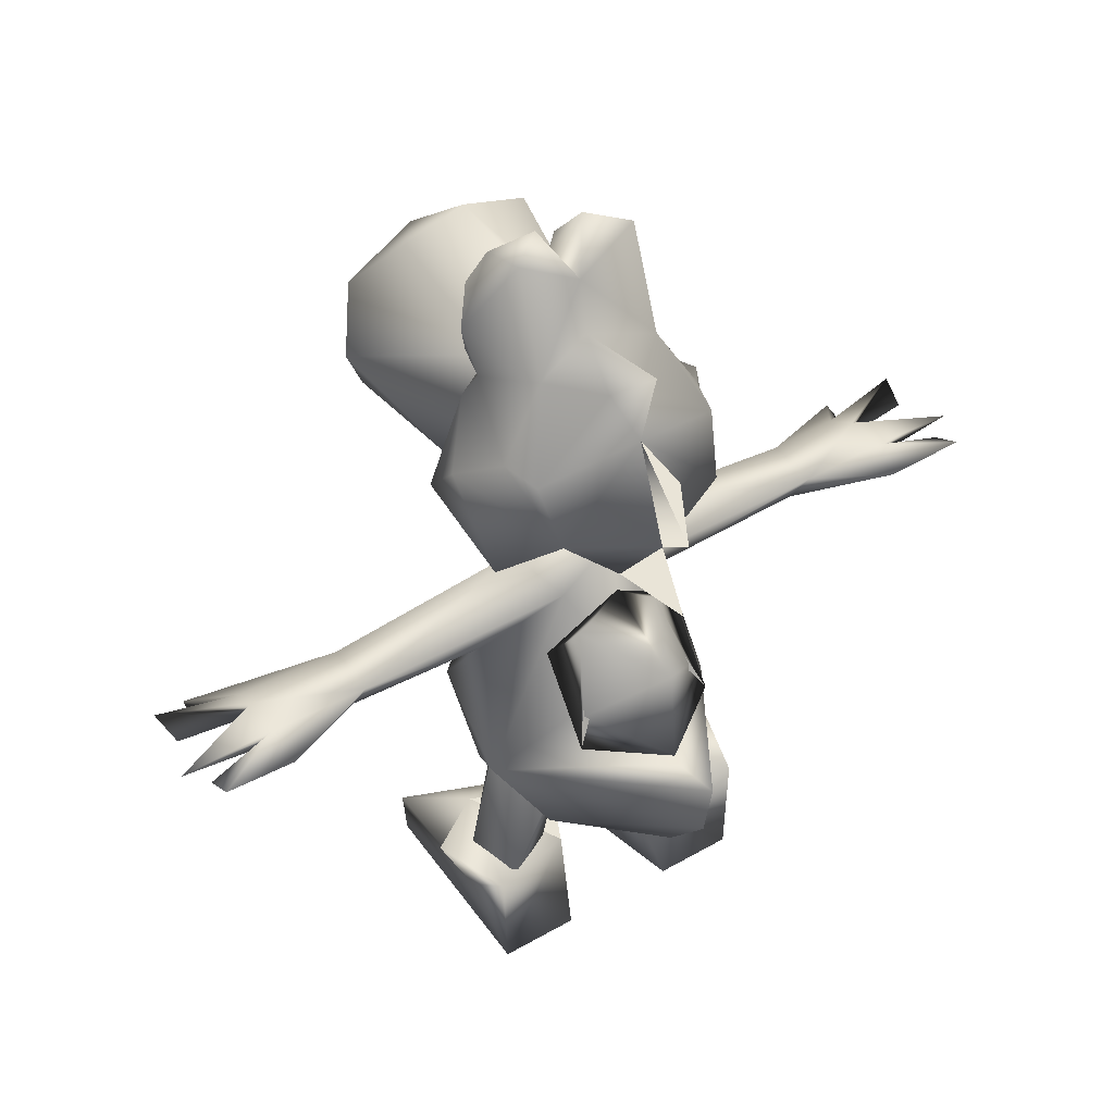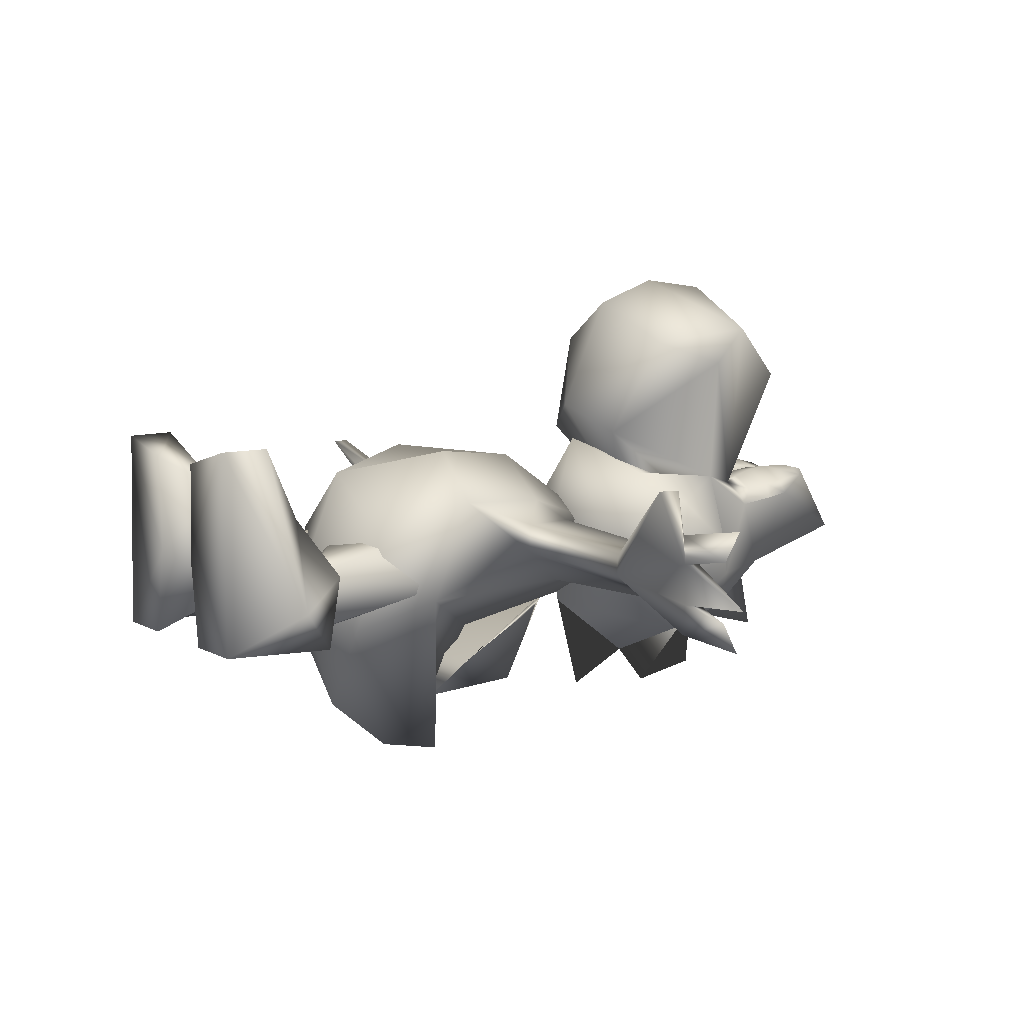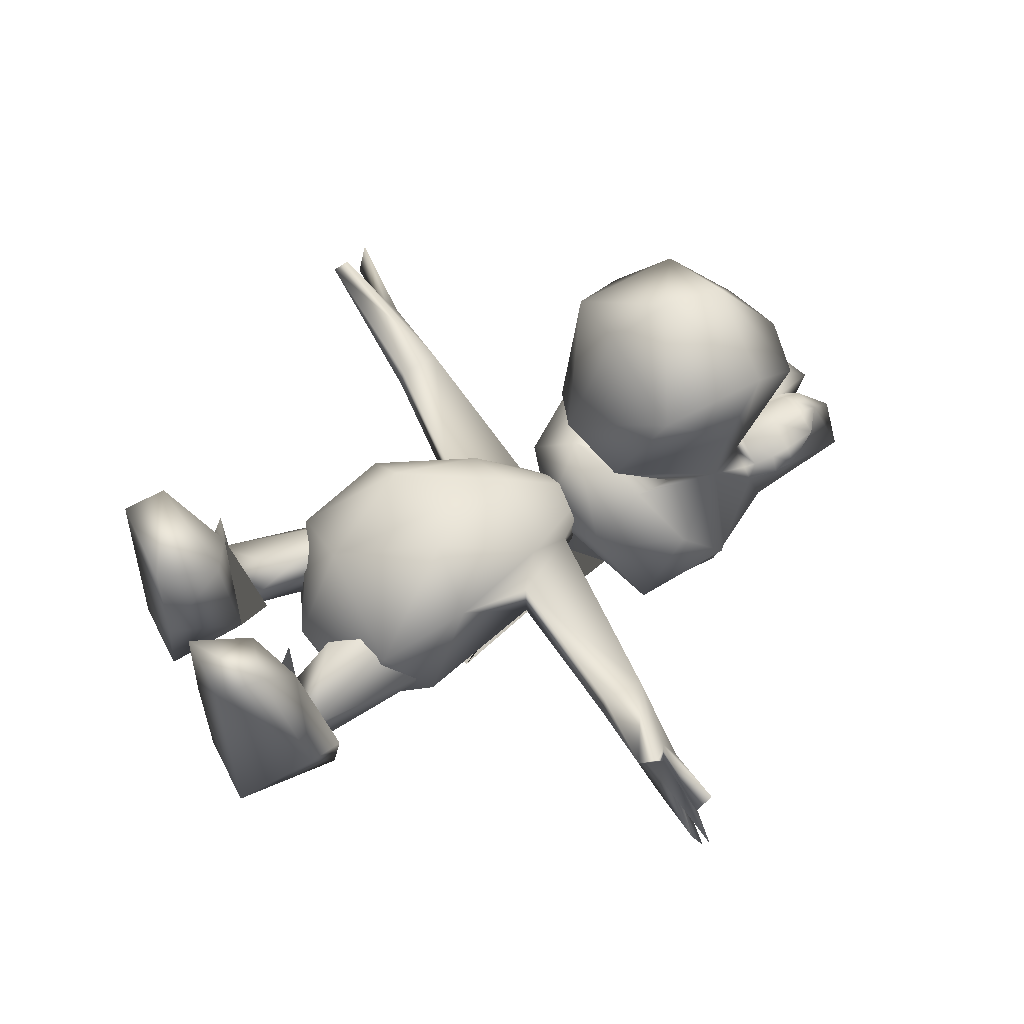
<metadata>
{"format":"obj","ext":"obj","renderer":"f3d","projection":"perspective","resolution":1024,"background":"white","views":[{"elev":43.4,"azim":145.9,"up":"+Y"},{"elev":6.1,"azim":60.8,"up":"+Z"},{"elev":54.0,"azim":63.2,"up":"+Z"}]}
</metadata>
<code>
g Body_LOD2
v -0.1272 0.9333 0.1531
v -0.1422 0.84 0.0495
v -0.2313 0.9805 0.09977
v 8.345e-07 0.8582 0.2172
v -0.1423 1.101 0.1393
v 8.345e-07 0.7993 0.02308
v 0.1422 0.84 0.0495
v 0.1272 0.9333 0.1531
v 0.2313 0.9805 0.09977
v 0.1423 1.101 0.1393
v -0.2401 1.07 0.01437
v -0.187 1.113 -0.05608
v -0.1505 1.003 -0.1681
v -0.2166 0.9075 -0.06934
v 0.2401 1.07 0.01437
v 0.187 1.113 -0.05608
v 0.1505 1.003 -0.1681
v 0.2166 0.9075 -0.06934
v 0.1126 1.013 0.1352
v -0.1126 1.013 0.1352
v -0.1505 1.003 -0.1681
v -0.169 1.104 -0.1227
v -0.187 1.113 -0.05608
v 8.345e-07 1.149 -0.1619
v -0.02907 1.224 -0.1163
v 8.345e-07 0.9727 -0.2282
v 8.345e-07 0.8234 -0.1141
v 8.345e-07 0.7993 0.02308
v 0.1505 1.003 -0.1681
v 8.345e-07 0.9727 -0.2282
v 8.345e-07 1.149 -0.1619
v 0.169 1.104 -0.1227
v 0.187 1.113 -0.05608
v 0.02907 1.224 -0.1163
v 0.1108 1.239 -0.046
v 8.345e-07 1.263 -0.00908
v 0.1474 1.184 0.07832
v 0.1423 1.101 0.1393
v 0.1298 1.18 0.09961
v 0.09421 1.177 0.1193
v 8.345e-07 1.263 -0.00908
v -0.1108 1.239 -0.046
v -0.1474 1.184 0.07832
v -0.1423 1.101 0.1393
v -0.1298 1.18 0.09961
v -0.09421 1.177 0.1193
v -0.2237 1.062 0.3738
v -0.1119 0.8849 0.2344
v -0.1423 1.101 0.1393
v -0.09421 1.177 0.1193
v -0.1737 0.9555 0.4139
v 8.345e-07 0.8399 0.2865
v 8.345e-07 0.9696 0.09262
v 8.345e-07 0.9295 0.4926
v -0.1126 1.013 0.1352
v 8.345e-07 1.04 0.5372
v -0.1737 1.154 0.4401
v -0.1158 1.268 0.3429
v 8.345e-07 1.159 0.5228
v 0.1737 1.154 0.4401
v 0.1158 1.268 0.3429
v 0.09421 1.177 0.1193
v 0.1737 0.9555 0.4139
v 8.345e-07 0.8399 0.2865
v 0.1119 0.8849 0.2344
v 8.345e-07 0.9696 0.09262
v 0.2237 1.062 0.3738
v 0.1423 1.101 0.1393
v 0.1126 1.013 0.1352
v 8.345e-07 1.299 0.347
v -0.04584 1.2 0.1299
v 0.04584 1.2 0.1299
v -3.093e-05 1.223 0.09783
v -0.09584 1.197 0.1328
v -0.09421 1.177 0.1193
v -0.138 1.199 0.1088
v -0.1298 1.18 0.09961
v -0.1434 1.237 0.1192
v -0.09422 1.234 0.1453
v -0.143 1.271 0.1249
v -0.09132 1.269 0.15
v -0.03959 1.23 0.1377
v -0.03405 1.264 0.142
v -3.093e-05 1.223 0.09783
v -0.1474 1.184 0.07832
v -0.1637 1.273 0.09966
v -0.1618 1.236 0.09116
v -0.04767 1.204 0.1293
v -0.04584 1.2 0.1299
v -0.1331 1.332 0.1317
v -0.08635 1.33 0.1482
v -0.08676 1.366 0.1397
v -0.03366 1.326 0.139
v -0.03275 1.363 0.1288
v 8.345e-07 1.344 0.1023
v -0.04394 1.432 0.06783
v 8.345e-07 1.359 0.007517
v 0.03405 1.264 0.142
v 0.03959 1.23 0.1377
v 0.09132 1.269 0.15
v 0.09422 1.234 0.1453
v 0.143 1.271 0.1249
v 0.1434 1.237 0.1192
v 0.09583 1.197 0.1328
v 0.138 1.199 0.1088
v 0.09421 1.177 0.1193
v 0.1298 1.18 0.09961
v 0.1474 1.184 0.07832
v 0.1637 1.273 0.09966
v 0.1618 1.236 0.09116
v 0.04767 1.204 0.1293
v 0.1331 1.332 0.1317
v 0.08635 1.33 0.1482
v 0.08676 1.366 0.1397
v 0.03366 1.326 0.139
v 0.03275 1.363 0.1288
v 0.04393 1.432 0.06783
v 8.345e-07 1.359 0.007517
v 0.04584 1.2 0.1299
v 0.1076 1.42 0.01839
v 0.1108 1.239 -0.046
v 0.1637 1.273 0.09966
v 0.1474 1.184 0.07832
v 8.345e-07 1.263 -0.00908
v -0.1637 1.273 0.09966
v -0.08676 1.366 0.1397
v -0.1331 1.332 0.1317
v -0.1076 1.42 0.01839
v -0.1108 1.239 -0.046
v -0.1637 1.273 0.09966
v -0.1474 1.184 0.07832
v 8.345e-07 1.263 -0.00908
v -0.1637 1.273 0.09966
v -0.1618 1.236 0.09116
v -0.1474 1.184 0.07832
v 0.1637 1.273 0.09966
v 0.1331 1.332 0.1317
v 0.08676 1.366 0.1397
v 0.1637 1.273 0.09966
v 0.1474 1.184 0.07832
v 0.1618 1.236 0.09116
v -0.4562 0.6805 0.0001261
v -0.4562 0.7595 -0.04922
v -0.617 0.7212 -0.09159
v -0.6226 0.7494 -0.03657
v -0.6226 0.7494 0.03647
v -0.4562 0.7625 0.04766
v -0.6167 0.7212 0.08834
v -0.6819 0.6664 0.1752
v -0.6226 0.7212 -0.03657
v -0.6226 0.7212 0.03564
v -0.6731 0.6334 0.1751
v -0.4551 0.6857 0.03843
v -0.6731 0.6334 0.1751
v -0.4551 0.6857 0.03843
v -0.6819 0.6664 0.1752
v -0.6167 0.7212 0.08834
v -0.6226 0.7212 0.03564
v -0.6226 0.7494 0.03647
v -0.7623 0.7403 0.1076
v -0.6167 0.7212 0.08834
v -0.7504 0.719 0.05441
v -0.6226 0.7212 0.03564
v -0.7504 0.719 0.05441
v -0.6226 0.7212 -0.03657
v -0.6226 0.7494 -0.03657
v -0.7862 0.7339 -0.02879
v -0.6226 0.7494 0.03647
v -0.6226 0.7212 0.03564
v -0.6226 0.7212 0.03564
v -0.1001 0.7846 0.06276
v -0.4562 0.7625 0.04766
v -0.4562 0.7595 -0.04922
v -0.07504 0.7706 -0.05888
v -0.1899 0.6521 0.01466
v -0.4562 0.6805 0.0001261
v -0.2256 0.4267 -0.06027
v 8.345e-07 0.608 -0.1489
v -0.2032 0.5089 0.1193
v -0.1868 0.3438 0.04414
v -0.1794 0.6556 0.06815
v 8.345e-07 0.8734 -0.08382
v 8.345e-07 0.8982 0.04922
v 0.07504 0.7706 -0.05888
v 0.2256 0.4267 -0.06027
v 0.1899 0.6521 0.01466
v 0.4562 0.7595 -0.04922
v 0.4562 0.6805 0.0001261
v 0.1001 0.7846 0.06276
v 0.4562 0.7625 0.04766
v 8.345e-07 0.8982 0.04922
v 0.2032 0.5089 0.1193
v 0.1868 0.3438 0.04414
v 0.1794 0.6556 0.06815
v 0.145 0.3 -0.1198
v 8.345e-07 0.4264 -0.3736
v 0.1301 0.6994 0.1094
v 0.1794 0.6556 0.06815
v 0.4551 0.6857 0.03843
v 0.4562 0.6805 0.0001261
v 0.1899 0.6521 0.01466
v 0.1301 0.6994 0.1094
v 8.345e-07 0.5406 -0.3924
v 8.345e-07 0.5191 -0.2935
v 8.345e-07 0.4264 -0.3736
v -0.145 0.3 -0.1198
v -0.1794 0.6556 0.06815
v -0.4562 0.6805 0.0001261
v -0.4551 0.6857 0.03843
v -0.1899 0.6521 0.01466
v -0.1301 0.6994 0.1094
v 0.4562 0.6805 0.0001261
v 0.617 0.7212 -0.09159
v 0.4562 0.7595 -0.04922
v 0.6226 0.7494 -0.03657
v 0.6226 0.7494 0.03647
v 0.4562 0.7625 0.04766
v 0.6167 0.7212 0.08834
v 0.6819 0.6664 0.1752
v 0.6226 0.7212 -0.03657
v 0.6226 0.7212 0.03564
v 0.6731 0.6334 0.1751
v 0.4551 0.6857 0.03843
v 0.6731 0.6334 0.1751
v 0.4551 0.6857 0.03843
v 0.6819 0.6664 0.1752
v 0.6167 0.7212 0.08834
v 0.6226 0.7212 0.03564
v 0.7623 0.7403 0.1076
v 0.6226 0.7494 0.03647
v 0.6167 0.7212 0.08834
v 0.7504 0.719 0.05441
v 0.6226 0.7212 0.03564
v 0.7504 0.719 0.05441
v 0.6226 0.7212 -0.03657
v 0.7862 0.7339 -0.02879
v 0.6226 0.7494 -0.03657
v 0.6226 0.7494 0.03647
v 0.6226 0.7212 0.03564
v 0.6226 0.7212 0.03564
v 0.09783 0.5097 0.2105
v 0.1868 0.3438 0.04414
v 8.345e-07 0.3294 0.169
v 8.345e-07 0.2452 -0.04337
v -0.1868 0.3438 0.04414
v -0.09782 0.5097 0.2105
v 8.345e-07 0.7023 0.1896
v -0.1301 0.6994 0.1094
v 0.1301 0.6994 0.1094
v 8.345e-07 0.8982 0.04922
v 0.145 0.3 -0.1198
v -0.145 0.3 -0.1198
v 8.345e-07 0.3161 -0.2838
v 8.345e-07 0.4264 -0.3736
v -0.2032 0.5089 0.1193
v 0.2032 0.5089 0.1193
v 0.08561 0.1208 0.1411
v 0.07445 -7.486e-05 0.02793
v 0.07986 0.146 -0.05841
v 0.1759 0.1663 0.1039
v 0.2416 0.08191 0.2406
v 0.2719 0.146 -0.05841
v 0.2517 0.1975 -0.1286
v 0.2464 -7.486e-05 -0.1301
v 0.2367 -7.486e-05 0.2368
v 0.1054 -7.486e-05 -0.1301
v 0.2973 0.1975 0.01009
v 0.0795 -7.486e-05 0.2052
v -0.08561 0.1208 0.1411
v -0.07986 0.146 -0.05841
v -0.07445 -7.486e-05 0.02793
v -0.1759 0.1663 0.1039
v -0.2417 0.08191 0.2406
v -0.2719 0.146 -0.05841
v -0.2517 0.1975 -0.1286
v -0.2464 -7.486e-05 -0.1301
v -0.2367 -7.486e-05 0.2368
v -0.1054 -7.486e-05 -0.1301
v -0.2973 0.1975 0.01009
v -0.0795 -7.486e-05 0.2052
v 8.345e-07 0.9421 0.004085
v 8.345e-07 0.8582 0.2172
v -0.1126 1.013 0.1352
v 0.1126 1.013 0.1352
v 8.345e-07 0.9696 0.09262
v 0.1306 0.5459 -0.195
v -0.1306 0.5459 -0.195
v 8.345e-07 0.7802 -0.1066
v 8.345e-07 0.5312 -0.2853
v 0.1306 0.6905 -0.0912
v 0.0772 0.7224 -0.1114
v -0.1306 0.6905 -0.0912
v -0.0772 0.7224 -0.1114
v 0.1111 0.5928 -0.1716
v -0.1111 0.5928 -0.1716
v 0.0772 0.7224 -0.1114
v -0.0772 0.7224 -0.1114
v 0.1111 0.5928 -0.1716
v 8.345e-07 0.7052 -0.2652
v 8.345e-07 0.5312 -0.2853
v -0.1111 0.5928 -0.1716
v 0.0772 0.7224 -0.1114
v 8.345e-07 0.7802 -0.1066
v -0.0772 0.7224 -0.1114
v 0.09874 0.2645 0.04162
v 0.1504 0.3866 0.04981
v 0.2353 0.1648 0.002811
v 0.09295 0.3613 -0.01304
v 0.11 0.1648 -0.04383
v 0.2068 0.4515 -0.0347
v 0.2119 0.1648 -0.1015
v 0.1078 0.3592 -0.08774
v 0.11 0.1648 -0.04383
v 0.09295 0.3613 -0.01304
v -0.09874 0.2645 0.04162
v -0.2353 0.1648 0.002811
v -0.1504 0.3866 0.04981
v -0.09295 0.3613 -0.01304
v -0.11 0.1648 -0.04383
v -0.2068 0.4515 -0.0347
v -0.2119 0.1648 -0.1015
v -0.1078 0.3592 -0.08774
v -0.11 0.1648 -0.04383
v -0.09295 0.3613 -0.01304
v -0.2367 -7.486e-05 0.2368
v -0.0795 -7.486e-05 0.2052
v -0.07445 -7.486e-05 0.02793
v -0.2464 -7.486e-05 -0.1301
v -0.1054 -7.486e-05 -0.1301
v 0.2367 -7.486e-05 0.2368
v 0.07445 -7.486e-05 0.02793
v 0.0795 -7.486e-05 0.2052
v 0.2464 -7.486e-05 -0.1301
v 0.1054 -7.486e-05 -0.1301
v -0.02907 1.224 -0.1163
v 8.345e-07 1.149 -0.1619
v 8.345e-07 1.3 -0.198
v 0.02907 1.224 -0.1163
v 8.345e-07 1.263 -0.00908
v 0.7472 0.719 -0.05379
v 0.6226 0.7212 -0.03657
v 0.6226 0.7494 -0.03657
v 0.748 0.7465 -0.1083
v 0.617 0.7212 -0.09159
v 0.7472 0.719 -0.05379
v 0.6226 0.7212 -0.03657
v -0.7472 0.719 -0.05379
v -0.6226 0.7494 -0.03657
v -0.6226 0.7212 -0.03657
v -0.748 0.7465 -0.1083
v -0.617 0.7212 -0.09159
v -0.7472 0.719 -0.05379
v -0.6226 0.7212 -0.03657
v 8.345e-07 0.8234 -0.1141
v 8.345e-07 0.8682 -0.2904
v 8.345e-07 0.9727 -0.2282
v 8.345e-07 0.8234 -0.1141
v 8.345e-07 0.9727 -0.2282
v 8.345e-07 0.8682 -0.2904
v 0.1306 0.5459 -0.195
v 0.1306 0.6905 -0.0912
v 0.0772 0.7224 -0.1114
v -0.0772 0.7224 -0.1114
v -0.1306 0.6905 -0.0912
v -0.1306 0.5459 -0.195
v 8.345e-07 1.149 -0.1619
v 8.345e-07 1.026 -0.2961
v 8.345e-07 1.139 -0.2671
v 8.345e-07 1.149 -0.1619
v 8.345e-07 1.139 -0.2671
v 8.345e-07 1.026 -0.2961
v -0.1759 0.1663 0.1039
v -0.07986 0.146 -0.05841
v -0.05443 0.1975 0.01009
v -0.1759 0.1663 0.1039
v -0.05443 0.1975 0.01009
v -0.07986 0.146 -0.05841
v 0.1759 0.1663 0.1039
v 0.07986 0.146 -0.05841
v 0.05443 0.1975 0.01009
v 0.1759 0.1663 0.1039
v 0.05443 0.1975 0.01009
v 0.07986 0.146 -0.05841
v -0.2719 0.146 -0.05841
v -0.2973 0.1975 0.01009
v -0.1759 0.1663 0.1039
v 0.2719 0.146 -0.05841
v 0.1759 0.1663 0.1039
v 0.2973 0.1975 0.01009
v 8.345e-07 1.149 -0.1619
v 8.345e-07 0.9727 -0.2282
v 8.345e-07 1.026 -0.2961
v 8.345e-07 1.149 -0.1619
v 8.345e-07 1.026 -0.2961
v 8.345e-07 0.9727 -0.2282
v -0.1301 0.6994 0.1094
g Body_LOD2_0
f 3 2 1
f 1 2 4
f 5 3 1
f 2 6 4
f 6 7 4
f 7 8 4
f 7 9 8
f 9 10 8
f 11 3 5
f 5 12 11
f 11 12 13
f 11 13 14
f 13 6 14
f 3 11 14
f 3 14 2
f 2 14 6
f 10 9 15
f 16 10 15
f 15 17 16
f 17 15 18
f 6 17 18
f 15 9 18
f 18 7 6
f 18 9 7
f 8 10 19
f 4 8 19
f 1 4 20
f 5 1 20
f 23 22 21
f 21 22 24
f 22 25 24
f 21 24 26
f 26 27 21
f 28 21 27
f 29 28 27
f 27 30 29
f 31 29 30
f 31 32 29
f 32 33 29
f 32 31 34
f 35 33 32
f 35 32 34
f 36 35 34
f 35 37 33
f 33 37 38
f 37 39 38
f 38 39 40
f 25 42 41
f 42 25 22
f 23 42 22
f 43 42 23
f 43 23 44
f 45 43 44
f 45 44 46
f 49 48 47
f 49 47 50
f 51 47 48
f 52 51 48
f 52 48 53
f 54 51 52
f 48 55 53
f 48 49 55
f 56 51 54
f 56 57 51
f 47 57 50
f 51 57 47
f 57 58 50
f 56 59 57
f 57 59 58
f 59 56 60
f 61 59 60
f 61 60 62
f 60 56 63
f 63 56 54
f 63 54 64
f 65 63 64
f 65 64 66
f 67 63 65
f 67 60 63
f 62 60 67
f 68 62 67
f 65 68 67
f 69 65 66
f 68 65 69
f 70 61 62
f 61 70 59
f 58 59 70
f 70 62 71
f 72 71 62
f 73 71 72
f 70 71 50
f 58 70 50
f 76 75 74
f 76 77 75
f 78 76 74
f 78 74 79
f 80 78 79
f 80 79 81
f 81 79 82
f 81 82 83
f 84 83 82
f 85 77 76
f 86 78 80
f 86 87 78
f 78 87 76
f 87 85 76
f 88 74 75
f 79 74 88
f 82 88 84
f 88 82 79
f 89 84 88
f 88 75 89
f 90 86 80
f 90 80 81
f 90 81 91
f 92 90 91
f 93 81 83
f 92 91 93
f 93 91 81
f 94 92 93
f 95 83 84
f 95 93 83
f 95 94 93
f 95 96 94
f 96 92 94
f 95 97 96
f 98 95 84
f 98 84 99
f 99 100 98
f 101 100 99
f 101 102 100
f 103 102 101
f 104 103 101
f 105 103 104
f 106 105 104
f 107 105 106
f 107 108 105
f 103 109 102
f 110 109 103
f 110 103 105
f 108 110 105
f 104 111 106
f 104 101 111
f 99 111 101
f 109 112 102
f 102 112 100
f 100 112 113
f 112 114 113
f 113 114 115
f 113 115 100
f 114 116 115
f 116 95 115
f 117 95 116
f 114 117 116
f 115 95 98
f 100 115 98
f 118 95 117
f 106 111 119
f 84 119 111
f 111 99 84
f 118 117 120
f 120 117 114
f 120 121 118
f 122 120 114
f 122 121 120
f 122 123 121
f 118 121 124
f 127 126 125
f 129 128 97
f 129 130 128
f 128 130 92
f 131 130 129
f 129 97 132
f 96 97 128
f 96 128 92
f 135 134 133
f 138 137 136
f 141 140 139
f 144 143 142
f 145 143 144
f 145 146 143
f 147 143 146
f 148 147 146
f 149 147 148
f 150 144 142
f 151 150 142
f 151 142 152
f 153 152 142
f 154 147 149
f 147 154 155
f 156 151 152
f 156 157 151
f 160 159 158
f 161 159 160
f 161 160 162
f 162 163 161
f 160 158 164
f 167 166 165
f 167 168 166
f 167 165 169
f 170 168 167
f 173 172 171
f 174 173 171
f 175 173 174
f 175 176 173
f 177 175 174
f 174 178 177
f 177 179 175
f 180 179 177
f 181 175 179
f 182 178 174
f 174 171 182
f 171 183 182
f 178 182 184
f 178 184 185
f 186 185 184
f 187 186 184
f 188 186 187
f 187 184 189
f 189 184 182
f 190 187 189
f 191 189 182
f 192 185 186
f 192 193 185
f 186 194 192
f 185 193 195
f 196 185 195
f 189 191 197
f 190 189 198
f 189 197 198
f 198 199 190
f 200 199 198
f 200 198 201
f 194 202 192
f 203 185 196
f 185 203 204
f 203 177 204
f 185 204 178
f 204 177 178
f 177 203 205
f 177 205 206
f 180 177 206
f 209 208 207
f 207 208 210
f 209 207 172
f 171 172 207
f 211 171 207
f 183 171 211
f 214 213 212
f 214 215 213
f 216 215 214
f 214 217 216
f 217 218 216
f 217 219 218
f 213 220 212
f 220 221 212
f 212 221 222
f 222 223 212
f 217 224 219
f 224 217 225
f 221 226 222
f 227 226 221
f 230 229 228
f 230 231 229
f 229 231 232
f 233 232 231
f 228 229 234
f 237 236 235
f 238 236 237
f 235 236 239
f 238 240 236
f 243 242 241
f 243 244 242
f 244 243 245
f 245 243 246
f 243 241 247
f 246 243 247
f 248 246 247
f 241 249 247
f 250 247 249
f 247 250 248
f 244 251 242
f 252 244 245
f 251 244 253
f 244 252 253
f 254 253 252
f 253 254 251
f 255 245 246
f 246 248 255
f 242 256 241
f 249 241 256
f 259 258 257
f 257 260 259
f 261 260 257
f 262 260 261
f 260 263 259
f 264 259 263
f 264 263 262
f 264 262 265
f 261 265 262
f 266 259 264
f 266 258 259
f 263 260 267
f 267 262 263
f 265 261 268
f 268 257 258
f 268 261 257
f 271 270 269
f 272 269 270
f 272 273 269
f 272 274 273
f 275 272 270
f 270 276 275
f 275 276 274
f 274 276 277
f 277 273 274
f 270 278 276
f 271 278 270
f 272 275 279
f 274 279 275
f 273 277 280
f 273 280 269
f 269 280 271
f 283 282 281
f 282 284 281
f 283 281 285
f 281 284 285
f 288 287 286
f 286 287 289
f 286 290 288
f 291 288 290
f 287 288 292
f 288 293 292
f 294 286 289
f 295 289 287
f 296 286 294
f 287 297 295
f 300 299 298
f 301 299 300
f 302 298 299
f 303 302 299
f 304 303 299
f 301 304 299
f 307 306 305
f 308 305 306
f 308 309 305
f 307 305 309
f 306 307 310
f 307 311 310
f 310 311 312
f 311 313 312
f 314 312 313
f 317 316 315
f 315 318 317
f 319 318 315
f 315 316 319
f 316 317 320
f 321 316 320
f 321 320 322
f 323 321 322
f 322 324 323
f 327 326 325
f 327 325 328
f 328 329 327
f 332 331 330
f 330 331 333
f 334 333 331
f 337 336 335
f 336 337 338
f 339 338 337
f 335 339 337
f 342 341 340
f 343 342 340
f 344 342 343
f 345 344 343
f 346 344 345
f 349 348 347
f 348 350 347
f 348 351 350
f 351 352 350
f 351 353 352
f 356 355 354
f 359 358 357
f 362 361 360
f 365 364 363
f 368 367 366
f 371 370 369
f 374 373 372
f 377 376 375
f 380 379 378
f 383 382 381
f 386 385 384
f 389 388 387
f 392 391 390
f 395 394 393
f 396 181 179

</code>
